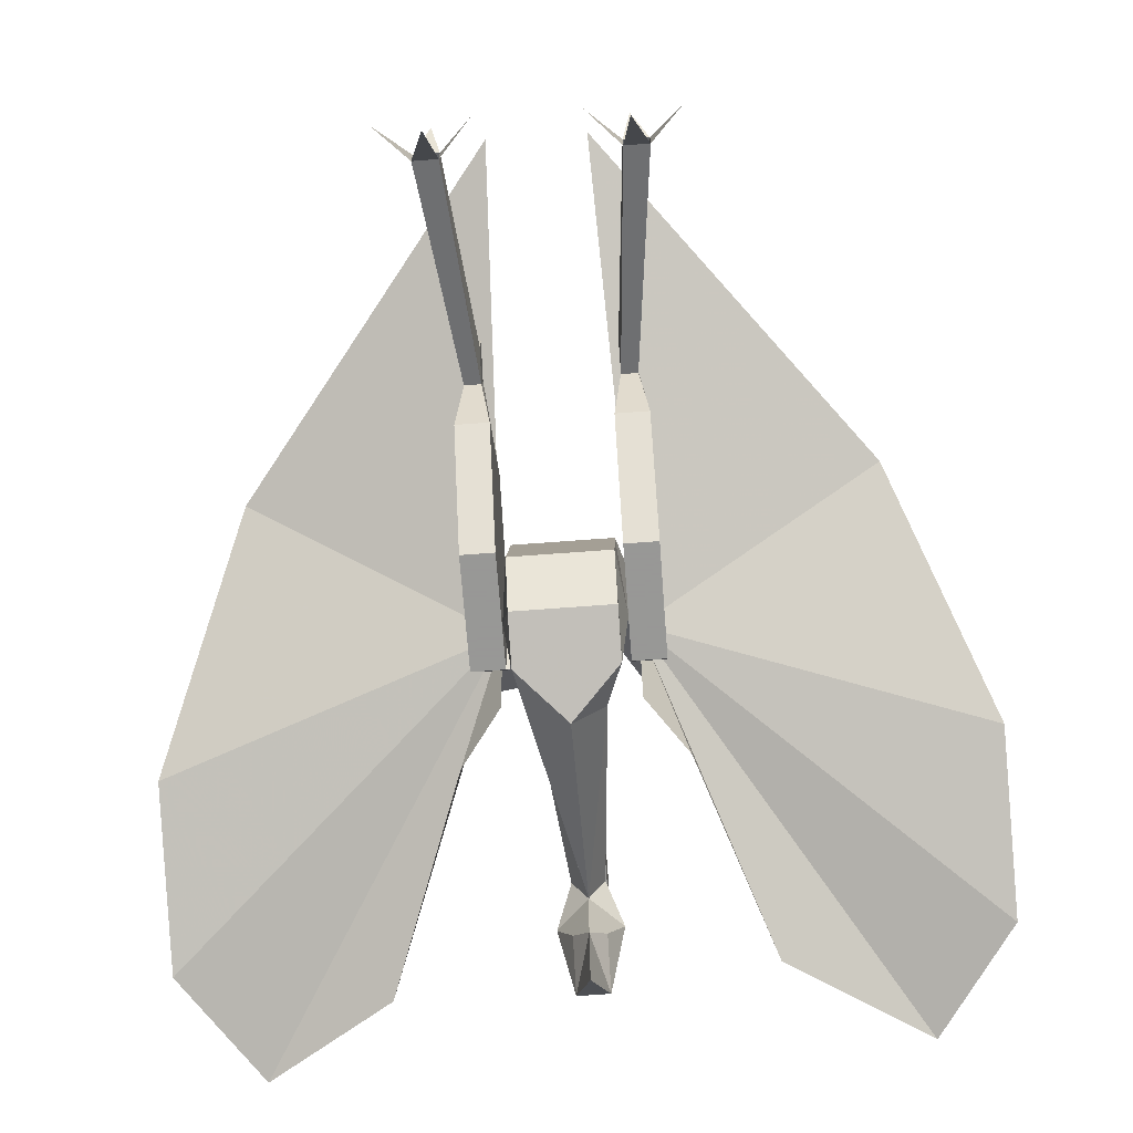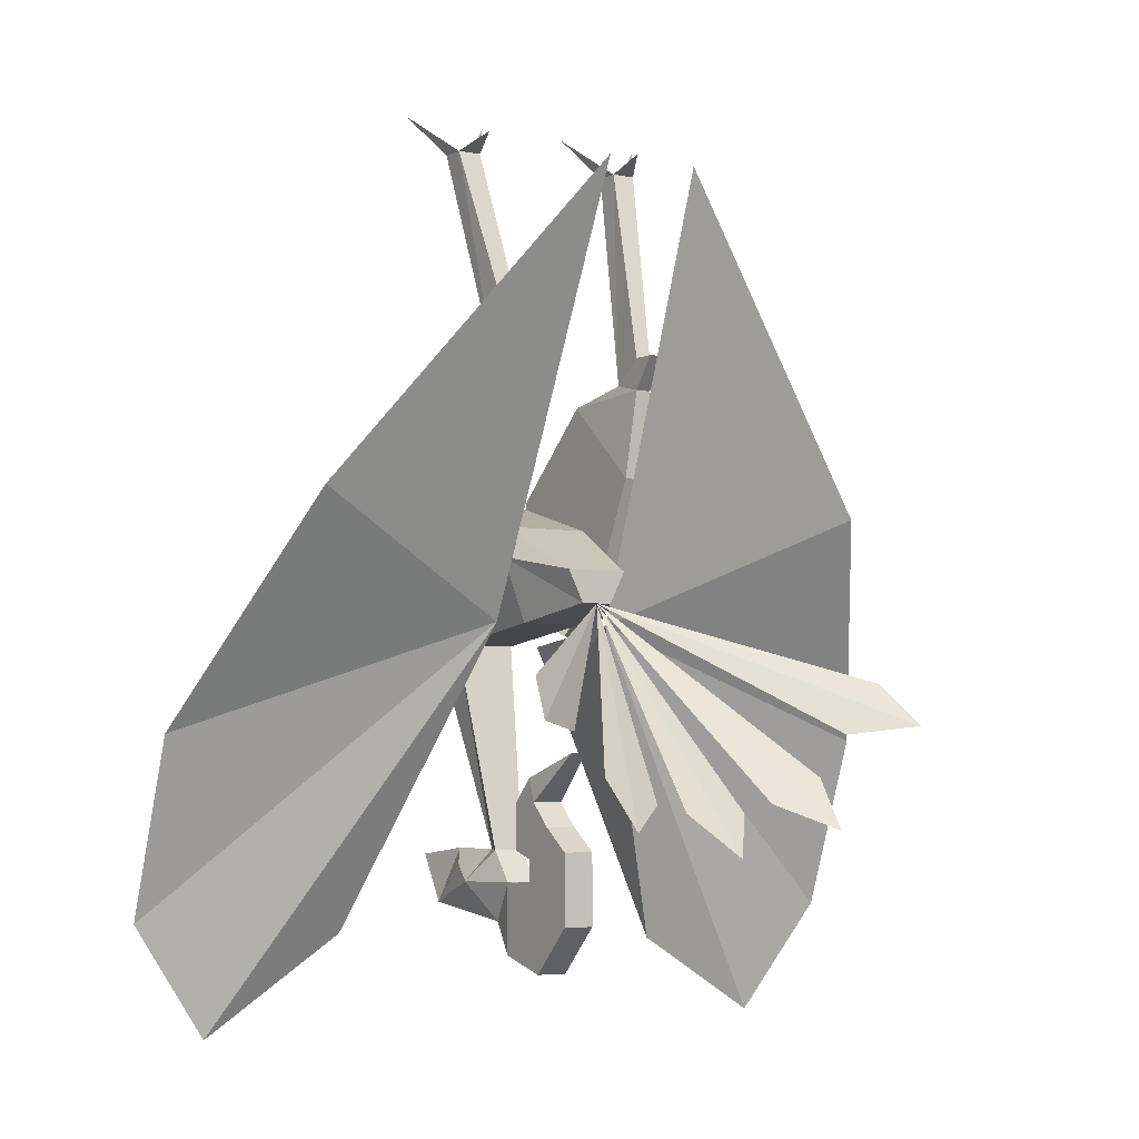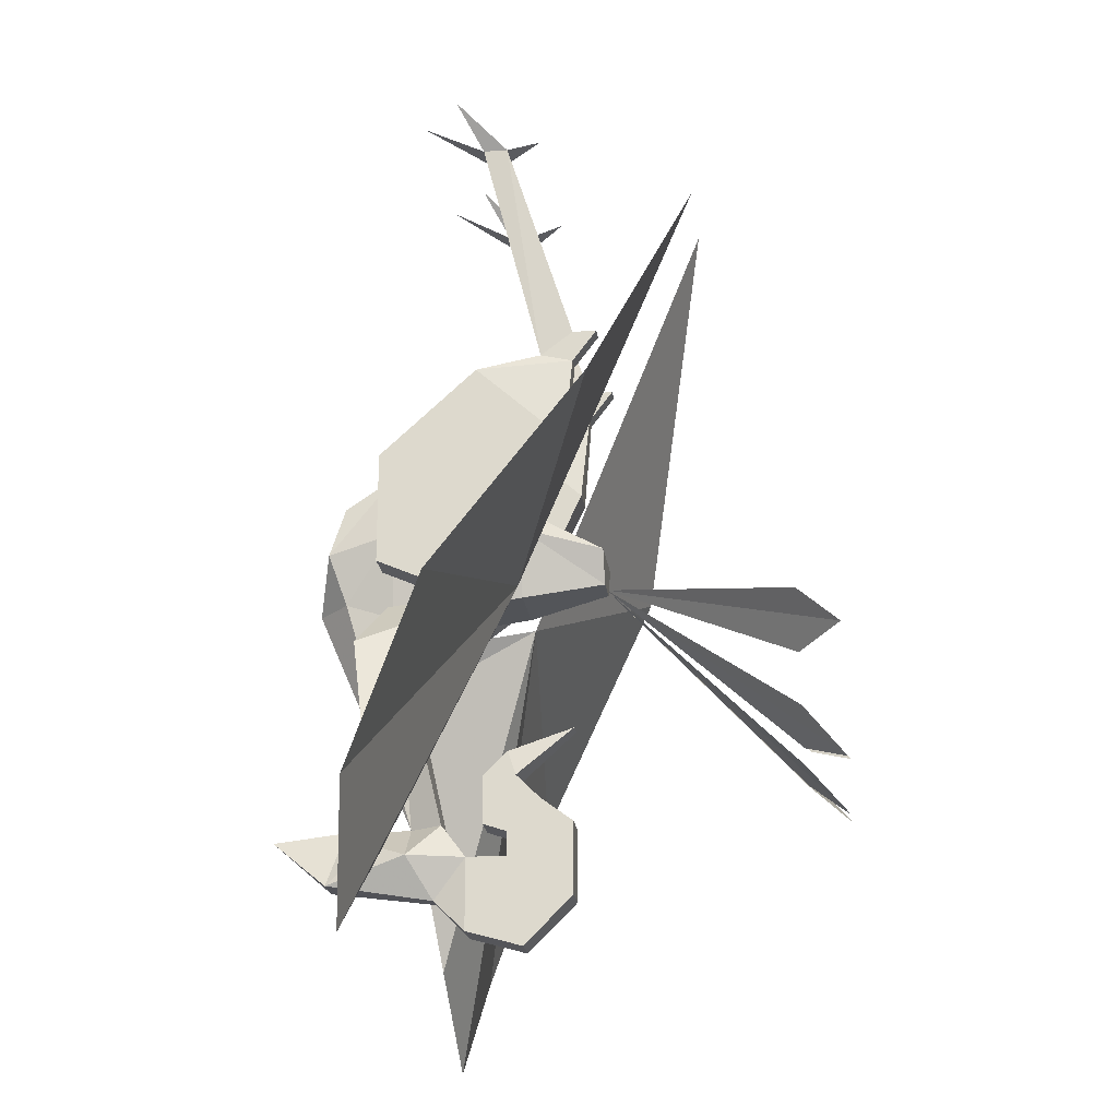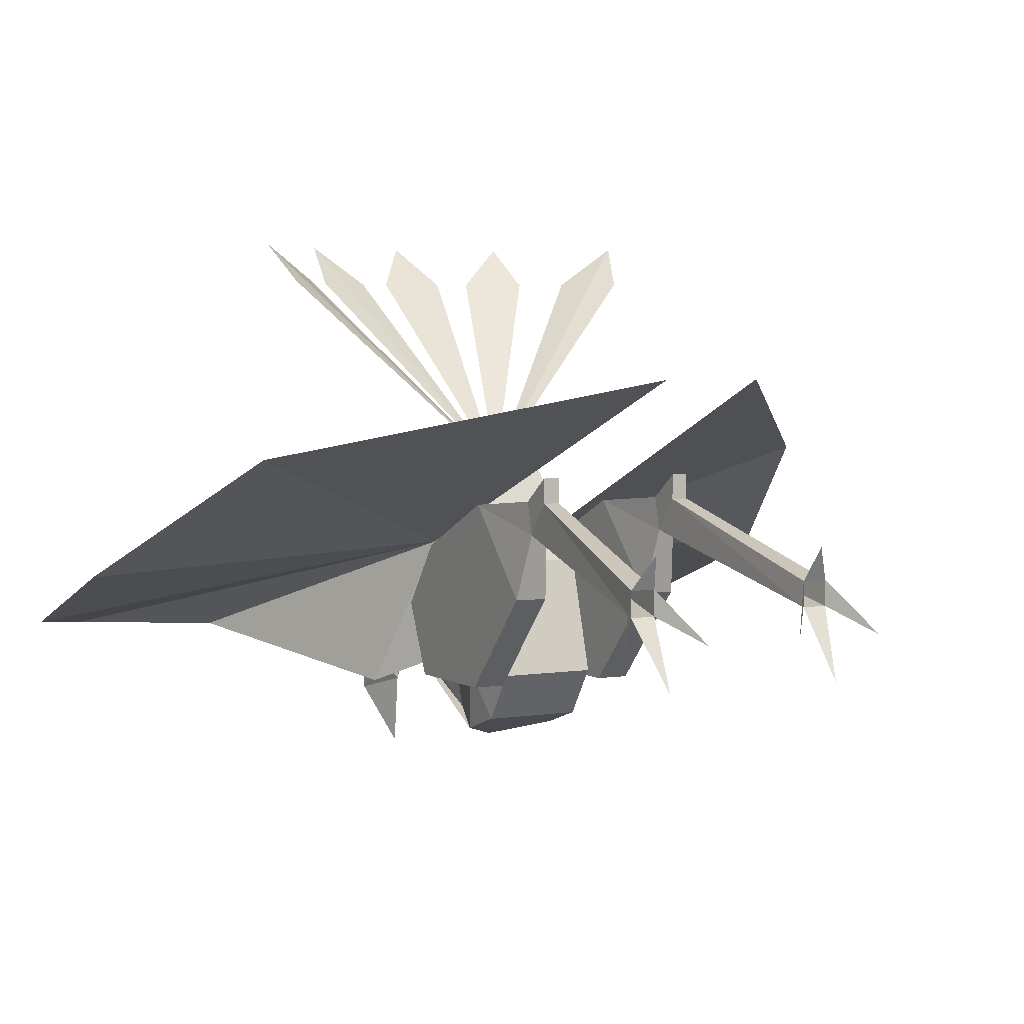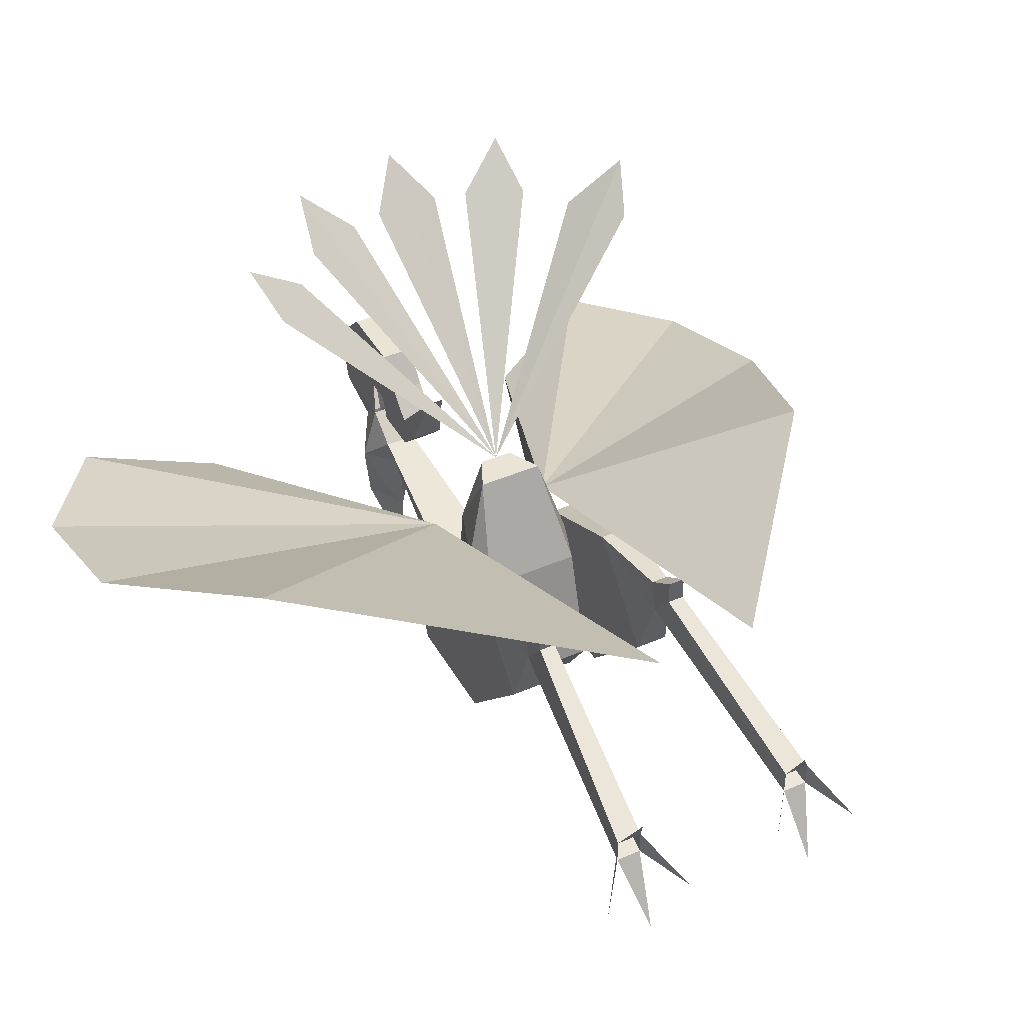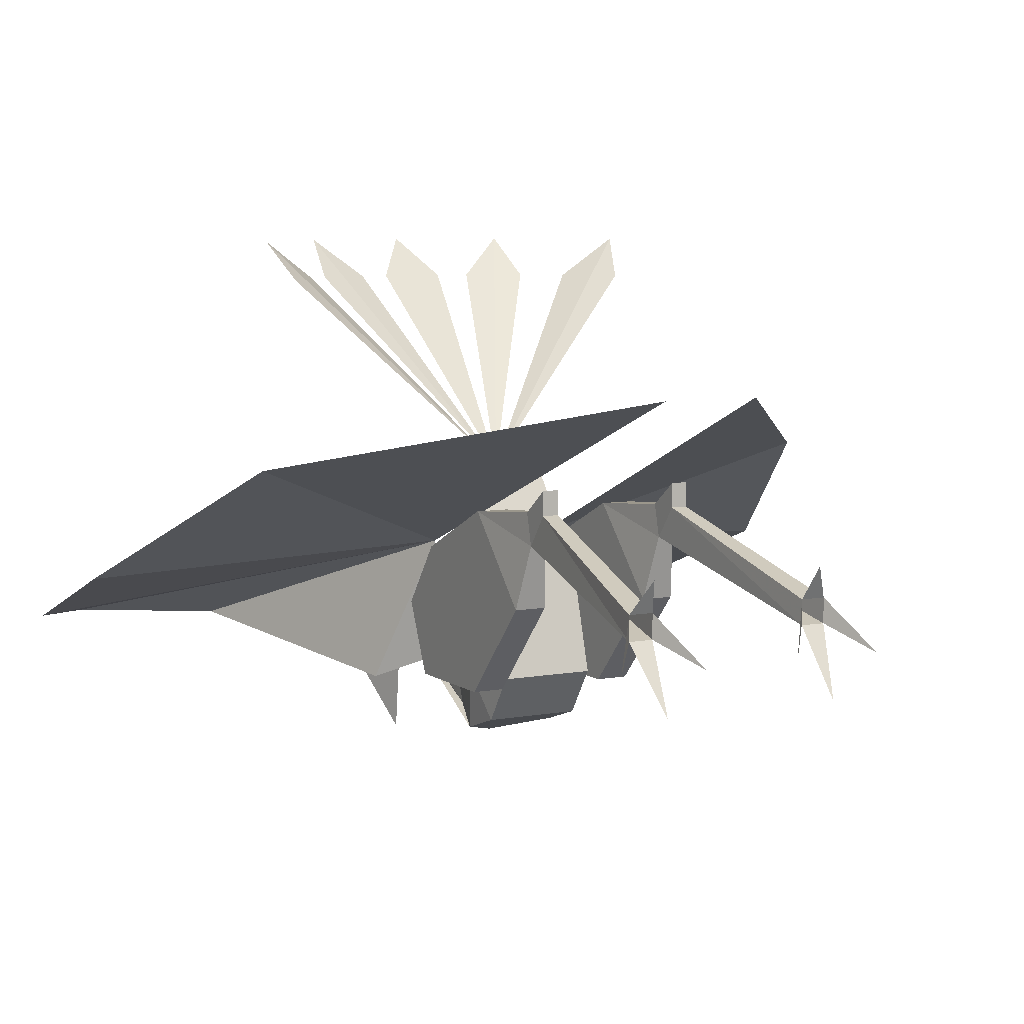
<metadata>
{"format":"obj","ext":"obj","renderer":"f3d","projection":"perspective","resolution":1024,"background":"white","views":[{"elev":-68.4,"azim":-175.7,"up":"+Z"},{"elev":-4.6,"azim":-33.2,"up":"+Y"},{"elev":-21.8,"azim":-82.6,"up":"+Y"},{"elev":4.1,"azim":151.6,"up":"+Z"},{"elev":42.4,"azim":152.4,"up":"+Z"},{"elev":7.1,"azim":151.8,"up":"+Z"}]}
</metadata>
<code>
v 0.0625 -0.25 0.03906
v 0.07812 -0.25 0.03906
v 0.08594 -0.2656 -0.02344
v 0.05469 -0.2656 -0.02344
v 0.0625 -0.2578 0.07031
v 0.0625 -0.2266 0.07031
v 0.07812 -0.03125 0.007812
v 0.07812 -0.03125 -0.01562
v 0.1016 -0.03125 -0.01562
v 0.07812 -0.2266 0.07031
v 0.07812 -0.2578 0.07031
v 0.08594 -0.3438 0.0625
v 0.08594 -0.4453 0.01562
v 0.08594 -0.3516 -0.1172
v 0.05469 -0.3516 -0.1172
v 0.05469 -0.3438 0.0625
v 0.07812 -0.2266 0.09375
v 0.0625 -0.2266 0.09375
v 0.1016 -0.03125 0.007812
v 0.08594 -0.01562 0.03906
v 0.08594 -0.4609 -0.1172
v 0.05469 -0.4609 -0.1172
v 0.08594 -0.4922 -0.04688
v 0.05469 -0.4922 -0.04688
v 0.05469 -0.4453 0.01562
v -0.01562 -0.7344 -0.03906
v -0.007812 -0.7734 -0.07031
v -0.01562 -0.8047 -0.03906
v -0.01562 -0.8203 0.01562
v -0.01562 -0.7344 -0.03125
v -0.01562 -0.7344 0
v -0.01562 -0.7734 0.0625
v -0.01562 -0.7031 0.0625
v -0.01562 -0.7109 0
v 0.01562 -0.7344 0
v 0.01562 -0.7109 0
v 0.01562 -0.7031 0.0625
v 0.01562 -0.7734 0.0625
v 0.01562 -0.8203 0.01562
v 0.01562 -0.7344 -0.03125
v 0.01562 -0.7344 -0.03906
v 0.01562 -0.8047 -0.03906
v 0.007812 -0.7734 -0.07031
v 0.03125 -0.7344 -0.09375
v 0.01562 -0.7031 -0.0625
v -0.01562 -0.7031 -0.0625
v -0.03125 -0.7344 -0.09375
v -0.01562 -0.7578 -0.1719
v -0.01562 -0.6797 0.03125
v -0.01562 -0.7031 -0.02344
v 0.01562 -0.7031 -0.02344
v 0.01562 -0.6797 0.03125
v -0.01562 -0.6562 0.007812
v -0.01562 -0.6953 -0.02344
v 0.01562 -0.6953 -0.02344
v 0.01562 -0.6562 0.007812
v 0.007812 -0.6094 0.0625
v -0.007812 -0.6094 0.0625
v -0.01562 -0.6328 0
v -0.01562 -0.6562 -0.02344
v 0.01562 -0.6562 -0.02344
v 0.01562 -0.6328 0
v 0.08594 0.007812 -0.07812
v 0.1328 0.007812 -0.03906
v 0.04688 0.007812 -0.03906
v 0 -0.4688 0.09375
v 0.03125 -0.6641 0.2812
v 0 -0.7031 0.3203
v -0.03125 -0.6641 0.2812
v 0.1172 -0.6328 0.2812
v 0.1094 -0.6797 0.3203
v 0.0625 -0.6562 0.2812
v 0.1875 -0.5469 0.2812
v 0.2031 -0.5859 0.3203
v 0.1484 -0.5938 0.2812
v -0.2031 -0.5859 0.3203
v -0.1875 -0.5469 0.2812
v -0.1484 -0.5938 0.2812
v -0.1094 -0.6797 0.3203
v -0.1172 -0.6328 0.2812
v -0.0625 -0.6562 0.2812
v -0.07812 -0.03125 -0.01562
v -0.1016 -0.03125 -0.01562
v -0.08594 0.007812 -0.07812
v -0.0625 -0.25 0.03906
v -0.07812 -0.25 0.03906
v -0.1016 -0.03125 0.007812
v -0.1328 0.007812 -0.03906
v -0.04688 0.007812 -0.03906
v -0.07812 -0.03125 0.007812
v -0.0625 -0.2266 0.07031
v -0.0625 -0.2578 0.07031
v -0.05469 -0.3438 0.0625
v -0.05469 -0.2656 -0.02344
v -0.08594 -0.2656 -0.02344
v -0.07812 -0.2578 0.07031
v -0.07812 -0.2266 0.07031
v -0.08594 -0.01562 0.03906
v -0.05469 -0.3516 -0.1172
v -0.08594 -0.3516 -0.1172
v -0.05469 -0.4453 0.01562
v -0.05469 -0.4609 -0.1172
v -0.08594 -0.4609 -0.1172
v -0.08594 -0.4453 0.01562
v -0.08594 -0.3438 0.0625
v -0.0625 -0.2266 0.09375
v -0.07812 -0.2266 0.09375
v -0.08594 -0.4922 -0.04688
v -0.05469 -0.4922 -0.04688
v 0.01562 -0.7578 -0.1719
v 0 -0.7109 -0.2266
v 0 -0.7031 -0.1562
v 0.01562 -0.7188 -0.1328
v -0.01562 -0.7188 -0.1328
v 0 -0.7031 -0.09375
v 0.03125 -0.4844 -0.1562
v 0.03125 -0.5 -0.1094
v -0.03125 -0.5 -0.1094
v 0 -0.4844 -0.1875
v 0.04688 -0.4375 -0.1719
v -0.03125 -0.4844 -0.1562
v -0.04688 -0.4375 -0.1719
v 0 -0.3906 -0.1562
v 0.04688 -0.3906 -0.1562
v 0.05469 -0.4219 -0.1094
v -0.05469 -0.4219 -0.1094
v -0.04688 -0.3594 -0.1094
v -0.04688 -0.3906 -0.1562
v 0.04688 -0.3594 -0.1094
v 0.05469 -0.4219 0.01562
v 0.03125 -0.4844 0.01562
v -0.03125 -0.4844 0.01562
v -0.05469 -0.4219 0.01562
v -0.04688 -0.3906 0
v 0.04688 -0.3906 0
v 0.03125 -0.4375 0.09375
v 0.01562 -0.4688 0.09375
v -0.01562 -0.4688 0.09375
v -0.03125 -0.4375 0.09375
v 0.2969 -0.375 0.1094
v 0.3906 -0.5938 -0.01562
v 0.0625 -0.4844 0.01562
v 0.04688 -0.0625 0.1875
v 0.3906 -0.7656 -0.07812
v 0.3125 -0.875 -0.09375
v 0.1875 -0.7969 -0.09375
v 0.1016 -0.5469 -0.1328
v 0.0625 -0.5 -0.1094
v -0.0625 -0.4844 0.01562
v -0.3906 -0.5938 -0.01562
v -0.2969 -0.375 0.1094
v -0.04688 -0.0625 0.1875
v -0.3906 -0.7656 -0.07812
v -0.3125 -0.875 -0.09375
v -0.1719 -0.7812 -0.09375
v -0.1016 -0.5469 -0.1328
v -0.0625 -0.5 -0.1094
f 1 2 3
f 1 3 4
f 1 4 5
f 2 11 12
f 2 12 3
f 3 12 13
f 3 13 14
f 3 14 4
f 4 14 15
f 4 15 16
f 4 16 5
f 5 16 11
f 21 22 15
f 21 15 14
f 21 14 13
f 21 13 23
f 21 23 22
f 22 23 24
f 24 23 13
f 24 13 25
f 25 13 16
f 25 16 15
f 25 15 22
f 13 12 16
f 16 12 11
f 41 43 44
f 41 44 45
f 41 45 26
f 26 45 46
f 26 46 47
f 26 47 27
f 27 47 48
f 27 48 43
f 85 92 93
f 85 93 94
f 85 94 86
f 86 94 95
f 86 95 96
f 99 100 95
f 99 95 94
f 99 94 101
f 99 101 102
f 99 102 100
f 100 102 103
f 100 103 104
f 100 104 105
f 100 105 95
f 95 105 96
f 96 105 92
f 108 104 103
f 108 103 109
f 108 109 101
f 108 101 104
f 104 101 105
f 105 101 93
f 105 93 92
f 103 102 109
f 94 93 101
f 110 113 44
f 110 44 43
f 110 43 48
f 112 114 115
f 112 115 113
f 113 115 44
f 44 115 45
f 45 115 116
f 45 116 117
f 45 117 46
f 46 117 118
f 46 118 115
f 46 115 47
f 47 115 114
f 47 114 48
f 115 116 115
f 115 115 121
f 120 124 125
f 120 125 117
f 120 117 116
f 115 118 121
f 121 118 126
f 121 126 122
f 122 126 127
f 122 127 128
f 124 129 125
f 125 129 130
f 125 130 131
f 125 131 117
f 117 131 118
f 118 131 132
f 118 132 133
f 118 133 126
f 126 133 134
f 126 134 127
f 127 134 135
f 127 135 129
f 129 135 130
f 130 135 136
f 130 136 131
f 131 136 137
f 131 137 132
f 132 137 138
f 132 138 133
f 133 138 139
f 133 139 134
f 134 139 135
f 135 139 136
f 136 139 138
f 136 138 137
f 1 5 6
f 1 6 7
f 1 7 8
f 1 8 2
f 2 8 9
f 2 9 10
f 2 10 11
f 5 11 17
f 5 17 18
f 5 18 6
f 6 18 10
f 6 10 19
f 6 19 7
f 7 19 20
f 63 9 8
f 64 19 9
f 9 19 10
f 8 7 65
f 82 83 84
f 83 82 85
f 83 85 86
f 83 86 87
f 83 87 88
f 89 90 82
f 82 90 91
f 82 91 85
f 85 91 92
f 86 96 97
f 86 97 87
f 87 97 90
f 87 90 98
f 96 92 106
f 96 106 107
f 96 107 97
f 97 107 91
f 97 91 90
f 10 18 17
f 10 17 11
f 107 106 91
f 91 106 92
f 26 27 28
f 26 28 29
f 26 29 30
f 30 29 31
f 31 29 32
f 31 32 33
f 31 33 34
f 31 34 35
f 35 34 36
f 35 36 37
f 35 37 38
f 35 38 39
f 35 39 40
f 40 39 41
f 41 39 42
f 41 42 43
f 27 43 28
f 28 43 42
f 28 42 39
f 28 39 29
f 29 39 38
f 29 38 32
f 32 38 37
f 32 37 33
f 33 37 49
f 33 49 34
f 34 49 50
f 34 50 36
f 36 50 51
f 36 51 52
f 36 52 37
f 37 52 49
f 49 52 53
f 49 53 50
f 50 53 54
f 50 54 51
f 51 54 55
f 51 55 56
f 51 56 52
f 52 56 53
f 53 56 57
f 53 57 58
f 53 58 59
f 53 59 60
f 53 60 54
f 54 60 55
f 55 60 61
f 55 61 56
f 56 61 62
f 56 62 57
f 57 62 58
f 58 62 59
f 59 62 61
f 59 61 60
f 66 67 68
f 66 68 69
f 66 69 68
f 66 68 67
f 66 70 71
f 66 71 72
f 66 72 71
f 66 71 70
f 66 73 74
f 66 74 75
f 66 75 74
f 66 74 73
f 76 77 66
f 76 66 78
f 76 78 66
f 76 66 77
f 79 80 66
f 79 66 81
f 79 81 66
f 79 66 80
f 140 141 142
f 140 142 143
f 140 143 142
f 140 142 141
f 141 142 144
f 141 144 142
f 142 144 145
f 142 145 146
f 142 146 147
f 142 147 148
f 142 148 147
f 142 147 146
f 142 146 145
f 142 145 144
f 149 150 151
f 149 151 152
f 149 152 151
f 149 151 150
f 149 150 153
f 149 153 150
f 153 149 154
f 153 154 149
f 149 154 155
f 149 155 154
f 155 149 156
f 155 156 149
f 149 156 157
f 149 157 156
f 110 48 111
f 110 111 112
f 110 112 113
f 111 48 112
f 112 48 114
f 115 119 120
f 115 120 116
f 115 121 119
f 119 121 122
f 119 122 123
f 119 123 124
f 119 124 120
f 122 128 123
f 123 128 127
f 123 127 124
f 124 127 129

</code>
